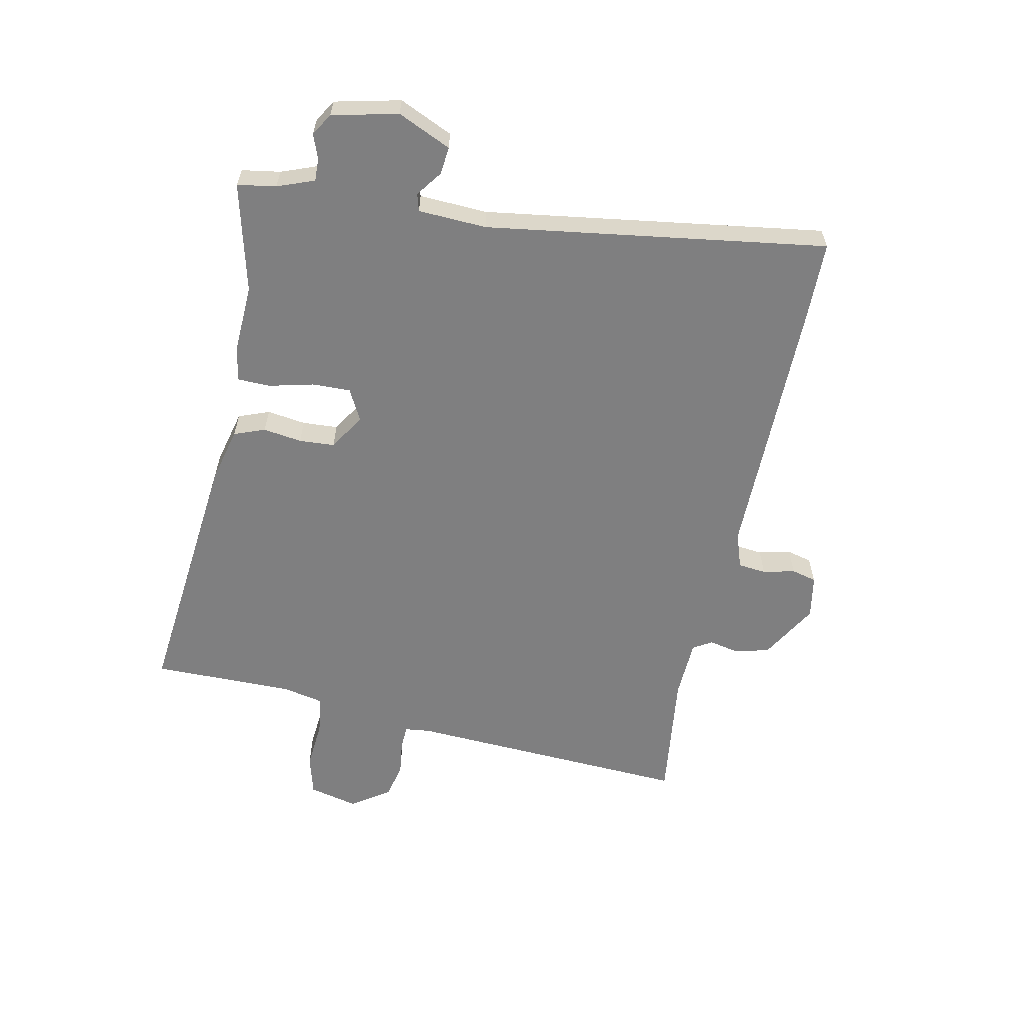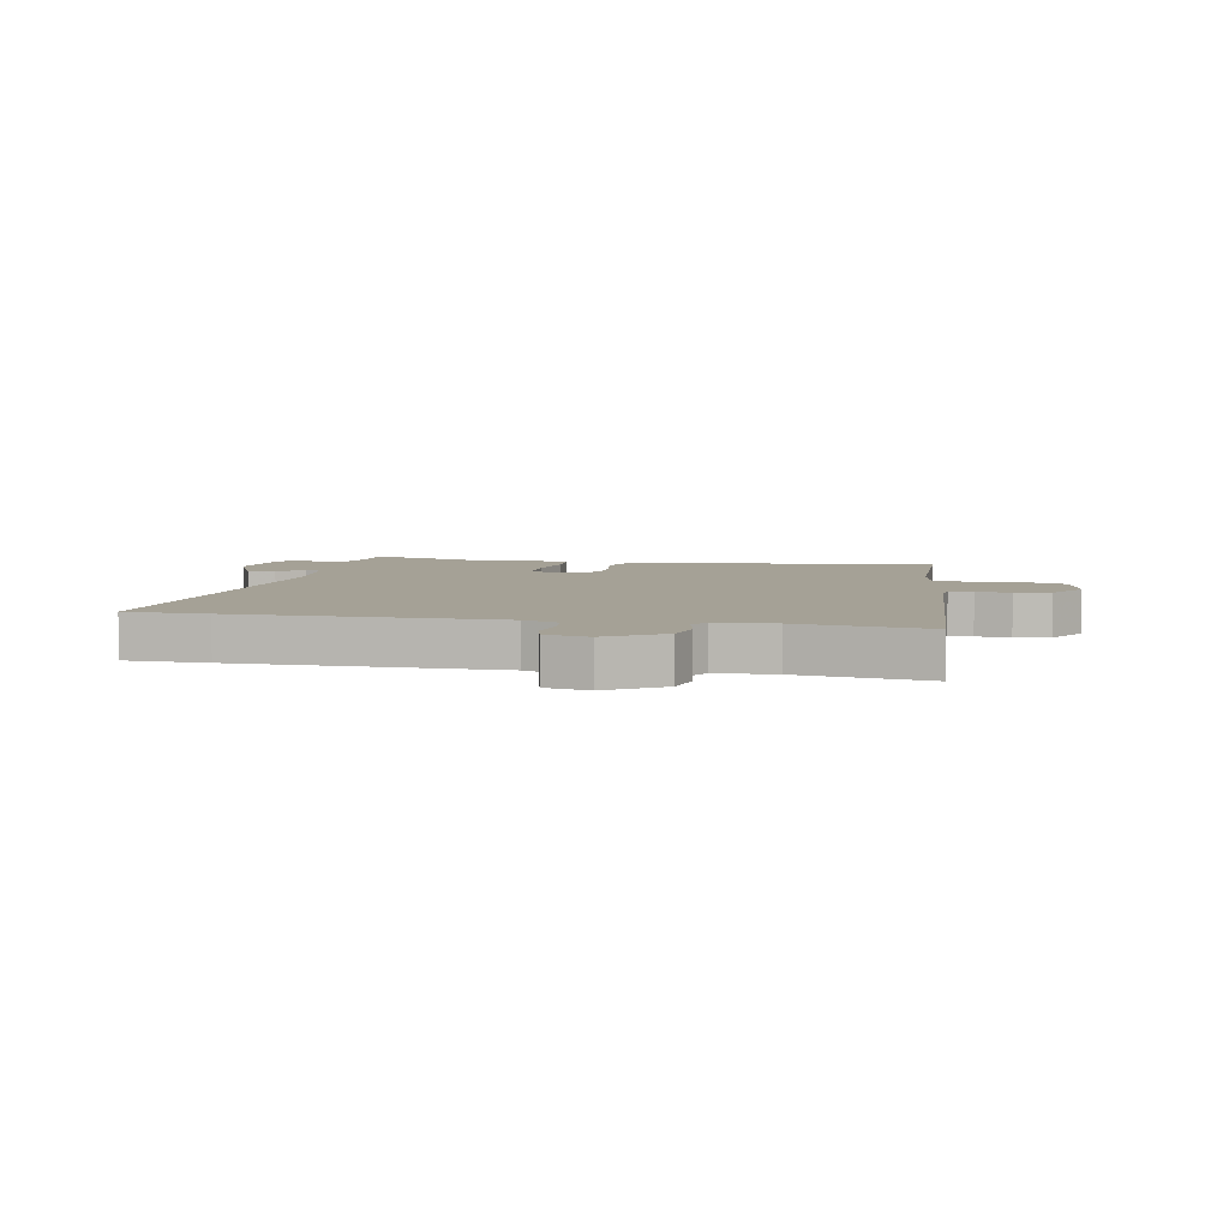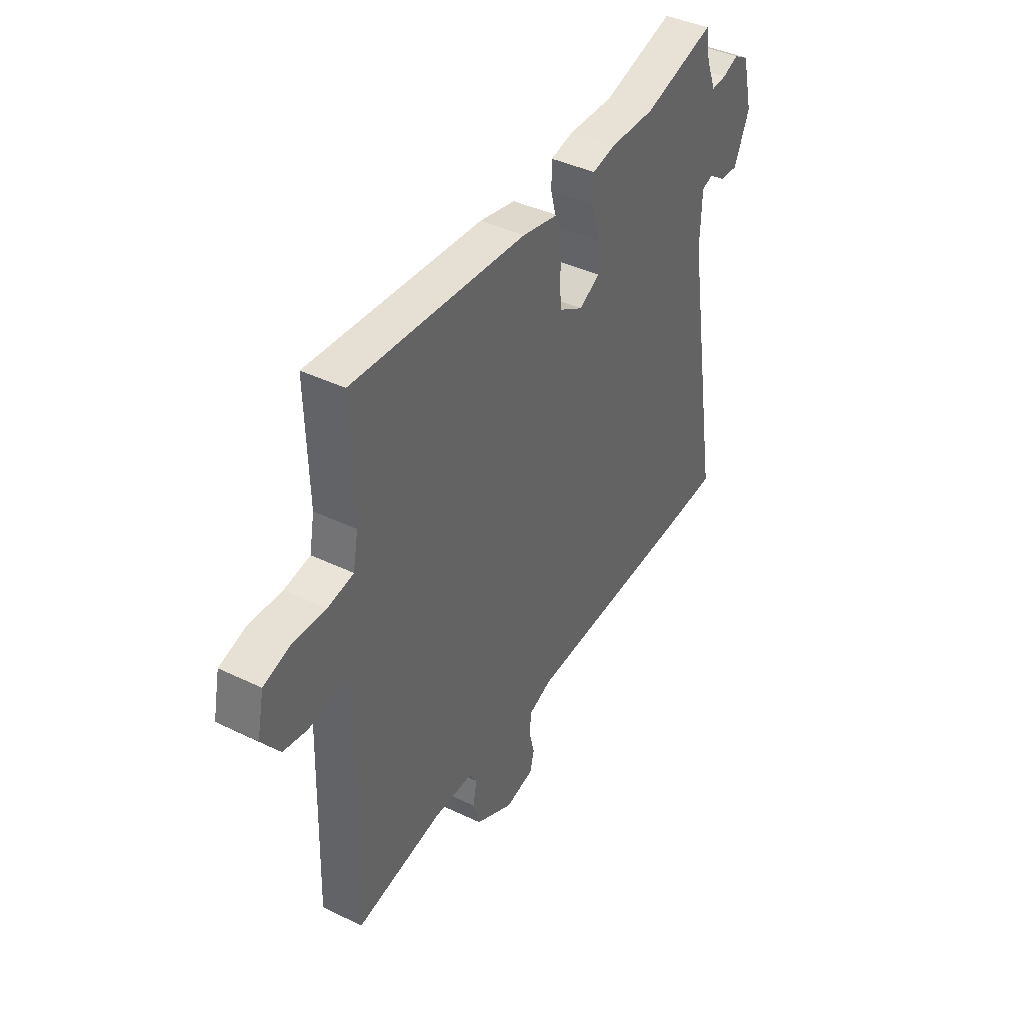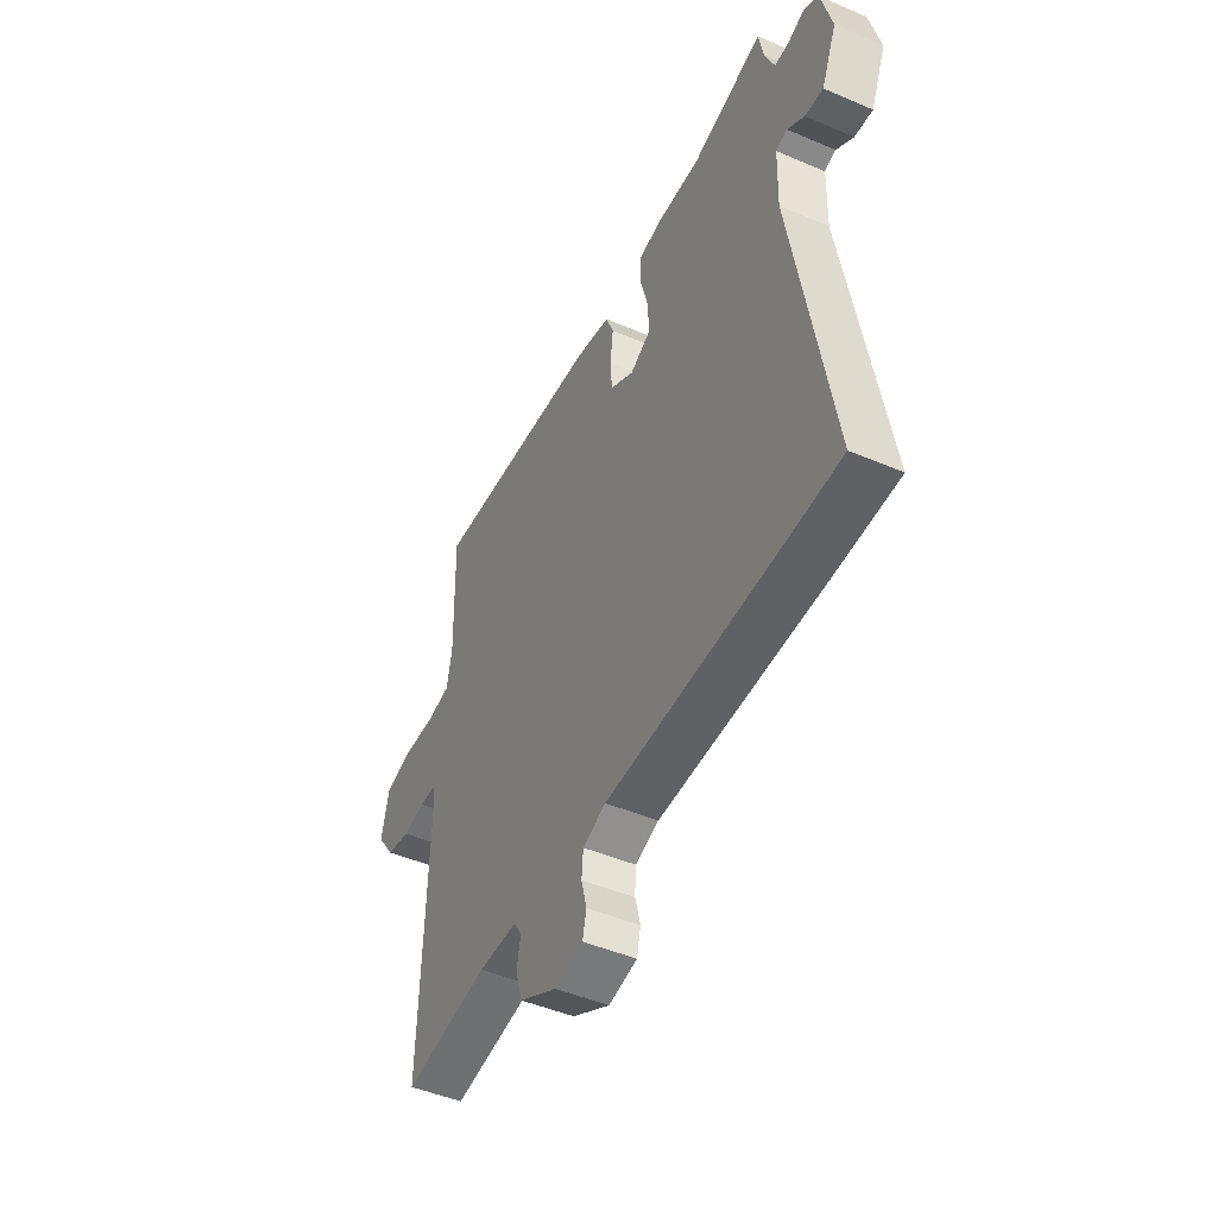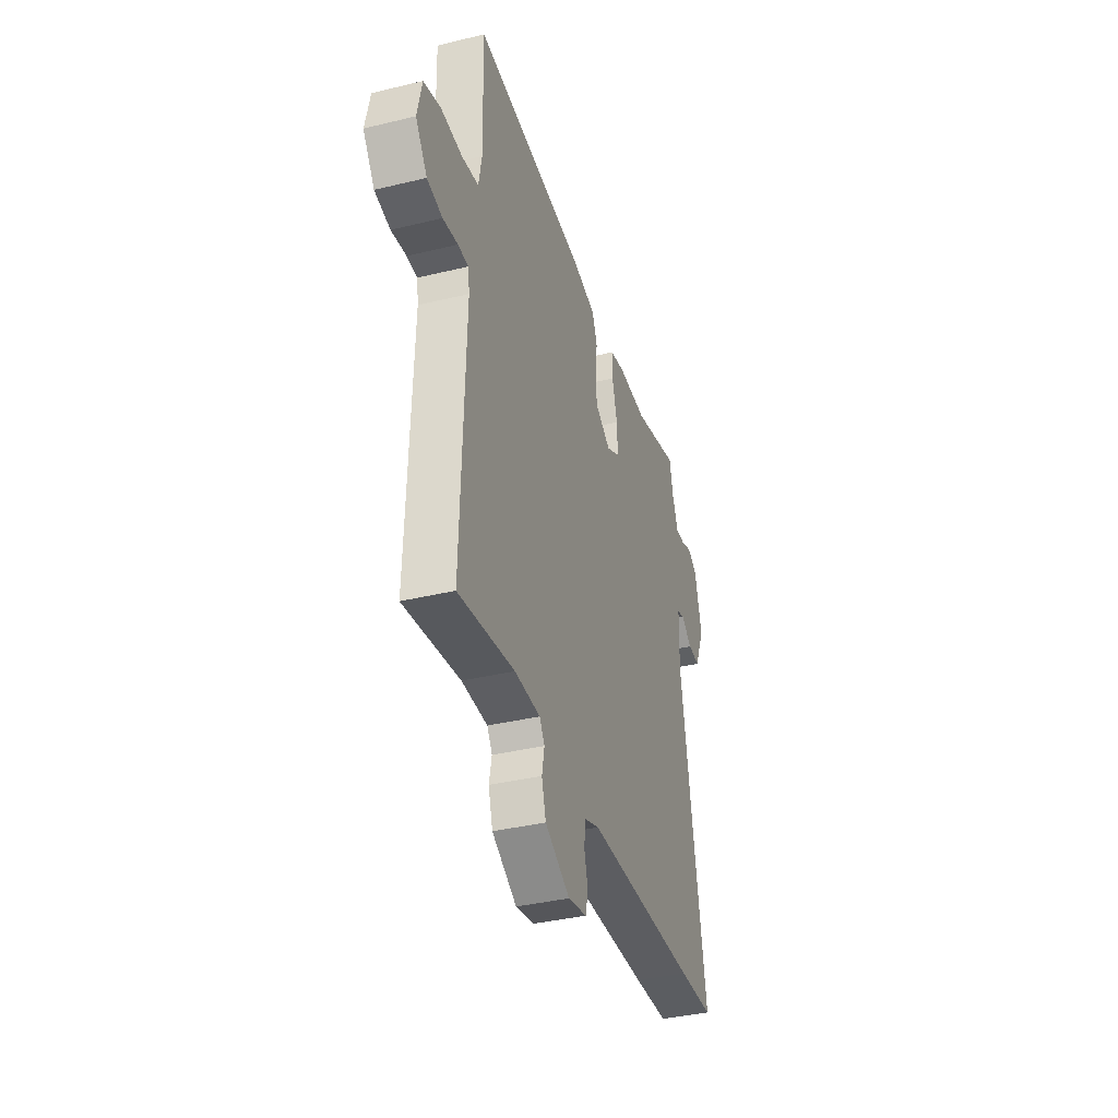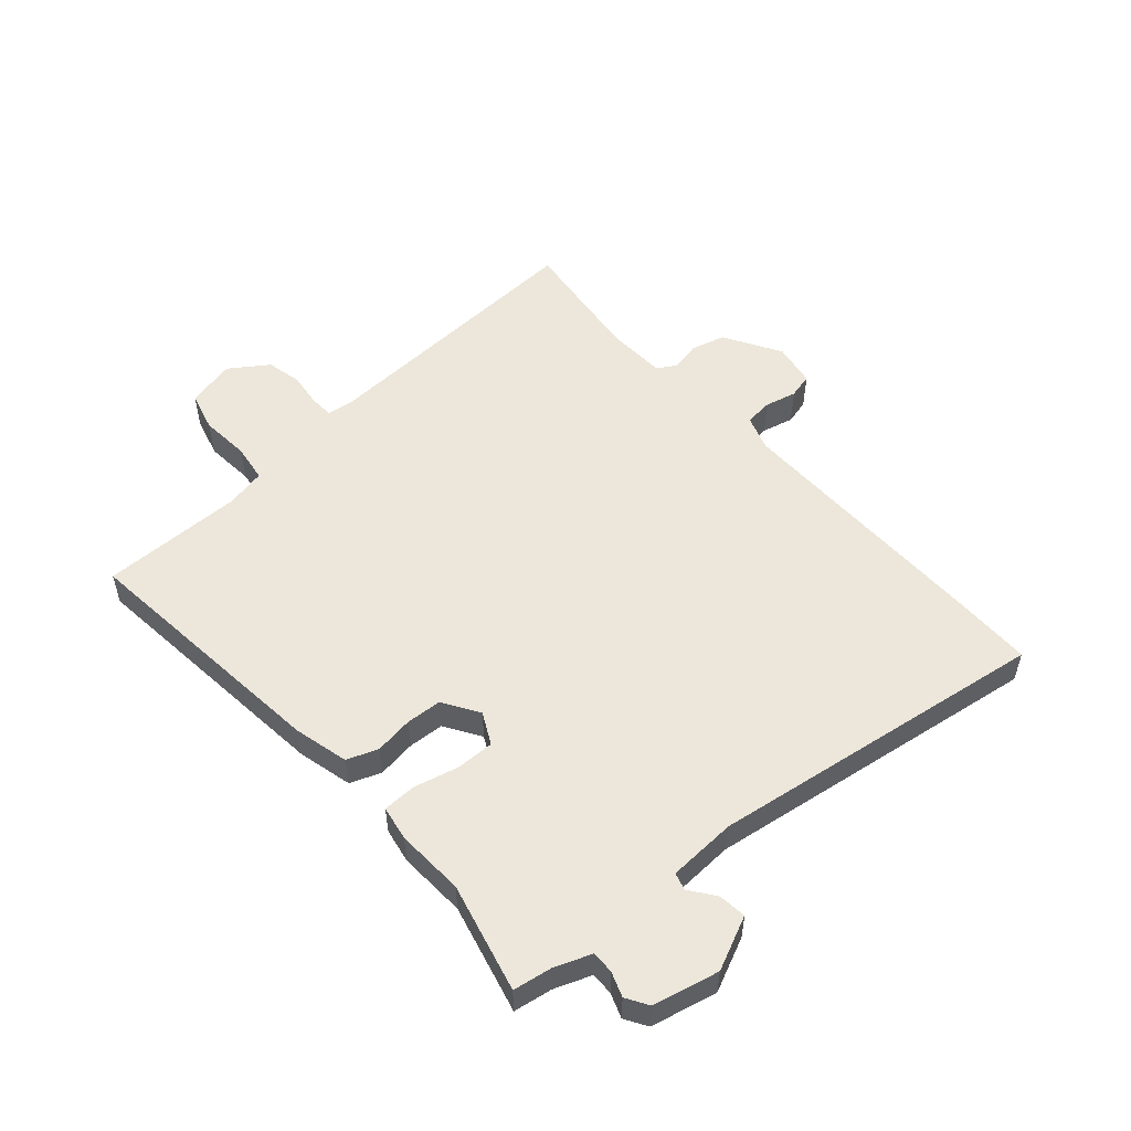
<metadata>
{"format":"obj","ext":"obj","renderer":"f3d","projection":"perspective","resolution":1024,"background":"white","views":[{"elev":-59.8,"azim":77.0,"up":"+Y"},{"elev":6.1,"azim":-170.7,"up":"+Y"},{"elev":41.5,"azim":-59.8,"up":"+Z"},{"elev":-47.0,"azim":64.2,"up":"+Z"},{"elev":-37.4,"azim":-72.8,"up":"+Z"},{"elev":52.9,"azim":47.3,"up":"+Y"}]}
</metadata>
<code>
v 0.625 0.07 -0.496
v 0.485 0.07 -0.501
v 0.037 0.07 -0.51
v -0.023 0.07 -0.532
v -0.027 0.07 -0.58
v -0.013 0.07 -0.634
v -0.023 0.07 -0.677
v -0.097 0.07 -0.692
v -0.195 0.07 -0.638
v -0.212 0.07 -0.58
v -0.202 0.07 -0.529
v -0.222 0.07 -0.497
v -0.324 0.07 -0.495
v -0.545 0.07 -0.528
v -0.53 0.07 -0.042
v -0.536 0.07 0.001
v -0.577 0.07 0.002
v -0.636 0.07 -0.007
v -0.697 0.07 0.005
v -0.743 0.07 0.069
v -0.725 0.07 0.153
v -0.657 0.07 0.173
v -0.573 0.07 0.168
v -0.507 0.07 0.179
v -0.494 0.07 0.248
v -0.5 0.07 0.49
v -0.054 0.07 0.454
v 0.039 0.07 0.433
v 0.06 0.07 0.381
v 0.052 0.07 0.315
v 0.057 0.07 0.255
v 0.119 0.07 0.218
v 0.172 0.07 0.247
v 0.169 0.07 0.312
v 0.149 0.07 0.387
v 0.149 0.07 0.443
v 0.208 0.07 0.455
v 0.324 0.07 0.452
v 0.508 0.07 0.502
v 0.52 0.07 0.437
v 0.545 0.07 0.375
v 0.583 0.07 0.377
v 0.624 0.07 0.393
v 0.662 0.07 0.371
v 0.69 0.07 0.26
v 0.651 0.07 0.169
v 0.604 0.07 0.173
v 0.56 0.07 0.204
v 0.531 0.07 0.195
v 0.528 0.07 0.079
v 0.625 0 -0.496
v 0.485 0 -0.501
v 0.037 0 -0.51
v -0.023 0 -0.532
v -0.027 0 -0.58
v -0.013 0 -0.634
v -0.023 0 -0.677
v -0.097 0 -0.692
v -0.195 0 -0.638
v -0.212 0 -0.58
v -0.202 0 -0.529
v -0.222 0 -0.497
v -0.324 0 -0.495
v -0.545 0 -0.528
v -0.53 0 -0.042
v -0.536 0 0.001
v -0.577 0 0.002
v -0.636 0 -0.007
v -0.697 0 0.005
v -0.743 0 0.069
v -0.725 0 0.153
v -0.657 0 0.173
v -0.573 0 0.168
v -0.507 0 0.179
v -0.494 0 0.248
v -0.5 0 0.49
v -0.054 0 0.454
v 0.039 0 0.433
v 0.06 0 0.381
v 0.052 0 0.315
v 0.057 0 0.255
v 0.119 0 0.218
v 0.172 0 0.247
v 0.169 0 0.312
v 0.149 0 0.387
v 0.149 0 0.443
v 0.208 0 0.455
v 0.324 0 0.452
v 0.508 0 0.502
v 0.52 0 0.437
v 0.545 0 0.375
v 0.583 0 0.377
v 0.624 0 0.393
v 0.662 0 0.371
v 0.69 0 0.26
v 0.651 0 0.169
v 0.604 0 0.173
v 0.56 0 0.204
v 0.531 0 0.195
v 0.528 0 0.079
f 46 47 48
f 45 46 48
f 44 45 48
f 43 44 48
f 42 43 48
f 41 42 48 49
f 40 41 49
f 40 49 50
f 39 40 50
f 38 39 50
f 50 1 2
f 38 50 2
f 37 38 2
f 36 37 2
f 35 36 2
f 34 35 2
f 28 29 30
f 27 28 30
f 26 27 30
f 25 26 30
f 24 25 30 31
f 23 24 31 32
f 21 22 23
f 20 21 23
f 19 20 23
f 18 19 23
f 17 18 23
f 16 17 23 32
f 13 14 15
f 15 16 32
f 13 15 32
f 12 13 32
f 9 10 11
f 8 9 11
f 7 8 11
f 6 7 11
f 5 6 11
f 4 5 11 12
f 12 32 33
f 4 12 33
f 3 4 33
f 33 34 2
f 2 3 33
f 98 97 96
f 98 96 95
f 98 95 94
f 98 94 93
f 98 93 92
f 99 98 92 91
f 99 91 90
f 100 99 90
f 100 90 89
f 100 89 88
f 52 51 100
f 52 100 88
f 52 88 87
f 52 87 86
f 52 86 85
f 52 85 84
f 80 79 78
f 80 78 77
f 80 77 76
f 80 76 75
f 81 80 75 74
f 82 81 74 73
f 73 72 71
f 73 71 70
f 73 70 69
f 73 69 68
f 73 68 67
f 82 73 67 66
f 65 64 63
f 82 66 65
f 82 65 63
f 82 63 62
f 61 60 59
f 61 59 58
f 61 58 57
f 61 57 56
f 61 56 55
f 62 61 55 54
f 83 82 62
f 83 62 54
f 83 54 53
f 52 84 83
f 83 53 52
f 1 51 52 2
f 2 52 53 3
f 3 53 54 4
f 4 54 55 5
f 5 55 56 6
f 6 56 57 7
f 7 57 58 8
f 8 58 59 9
f 9 59 60 10
f 10 60 61 11
f 11 61 62 12
f 12 62 63 13
f 13 63 64 14
f 14 64 65 15
f 15 65 66 16
f 16 66 67 17
f 17 67 68 18
f 18 68 69 19
f 19 69 70 20
f 20 70 71 21
f 21 71 72 22
f 22 72 73 23
f 23 73 74 24
f 24 74 75 25
f 25 75 76 26
f 26 76 77 27
f 27 77 78 28
f 28 78 79 29
f 29 79 80 30
f 30 80 81 31
f 31 81 82 32
f 32 82 83 33
f 33 83 84 34
f 34 84 85 35
f 35 85 86 36
f 36 86 87 37
f 37 87 88 38
f 38 88 89 39
f 39 89 90 40
f 40 90 91 41
f 41 91 92 42
f 42 92 93 43
f 43 93 94 44
f 44 94 95 45
f 45 95 96 46
f 46 96 97 47
f 47 97 98 48
f 48 98 99 49
f 49 99 100 50
f 50 100 51 1

</code>
